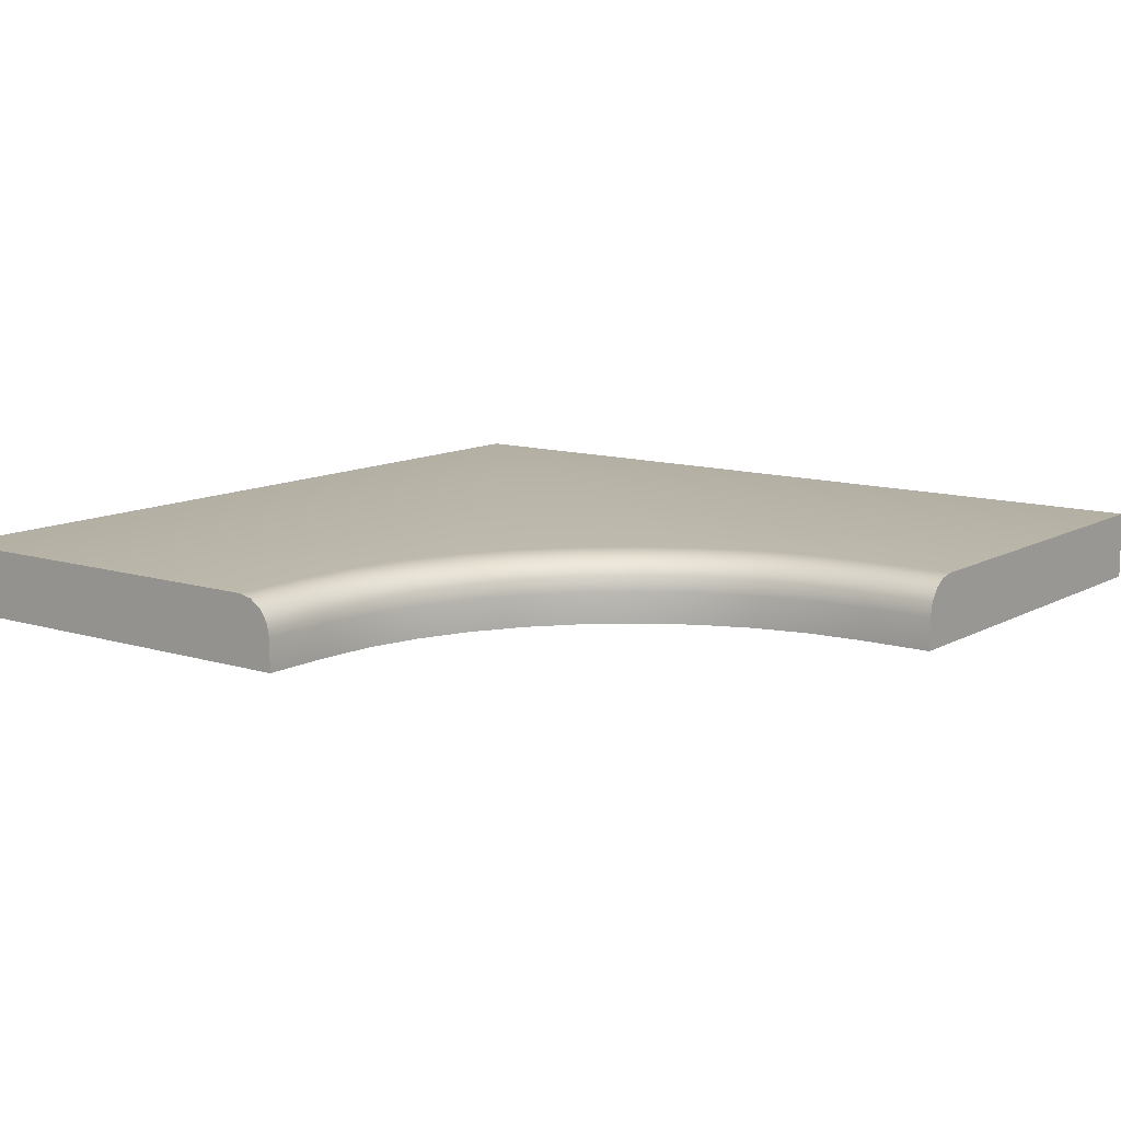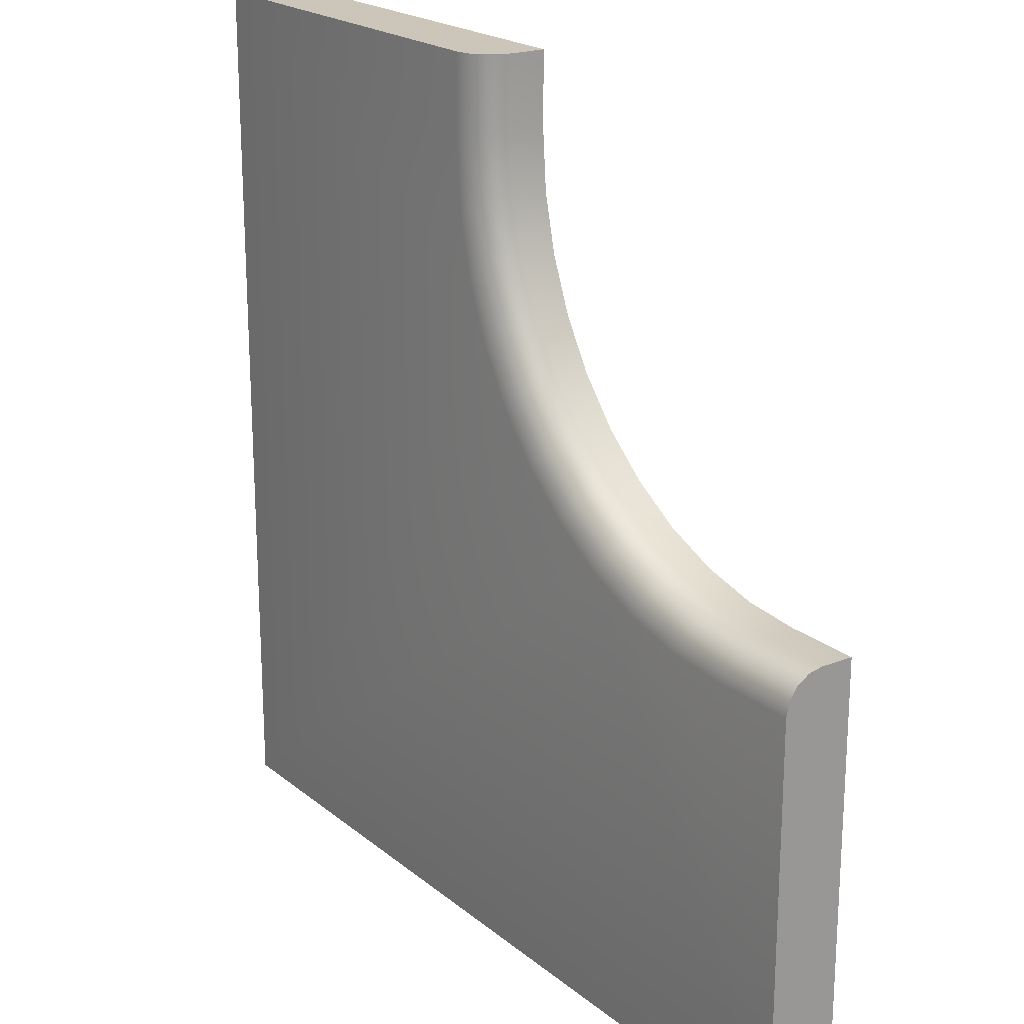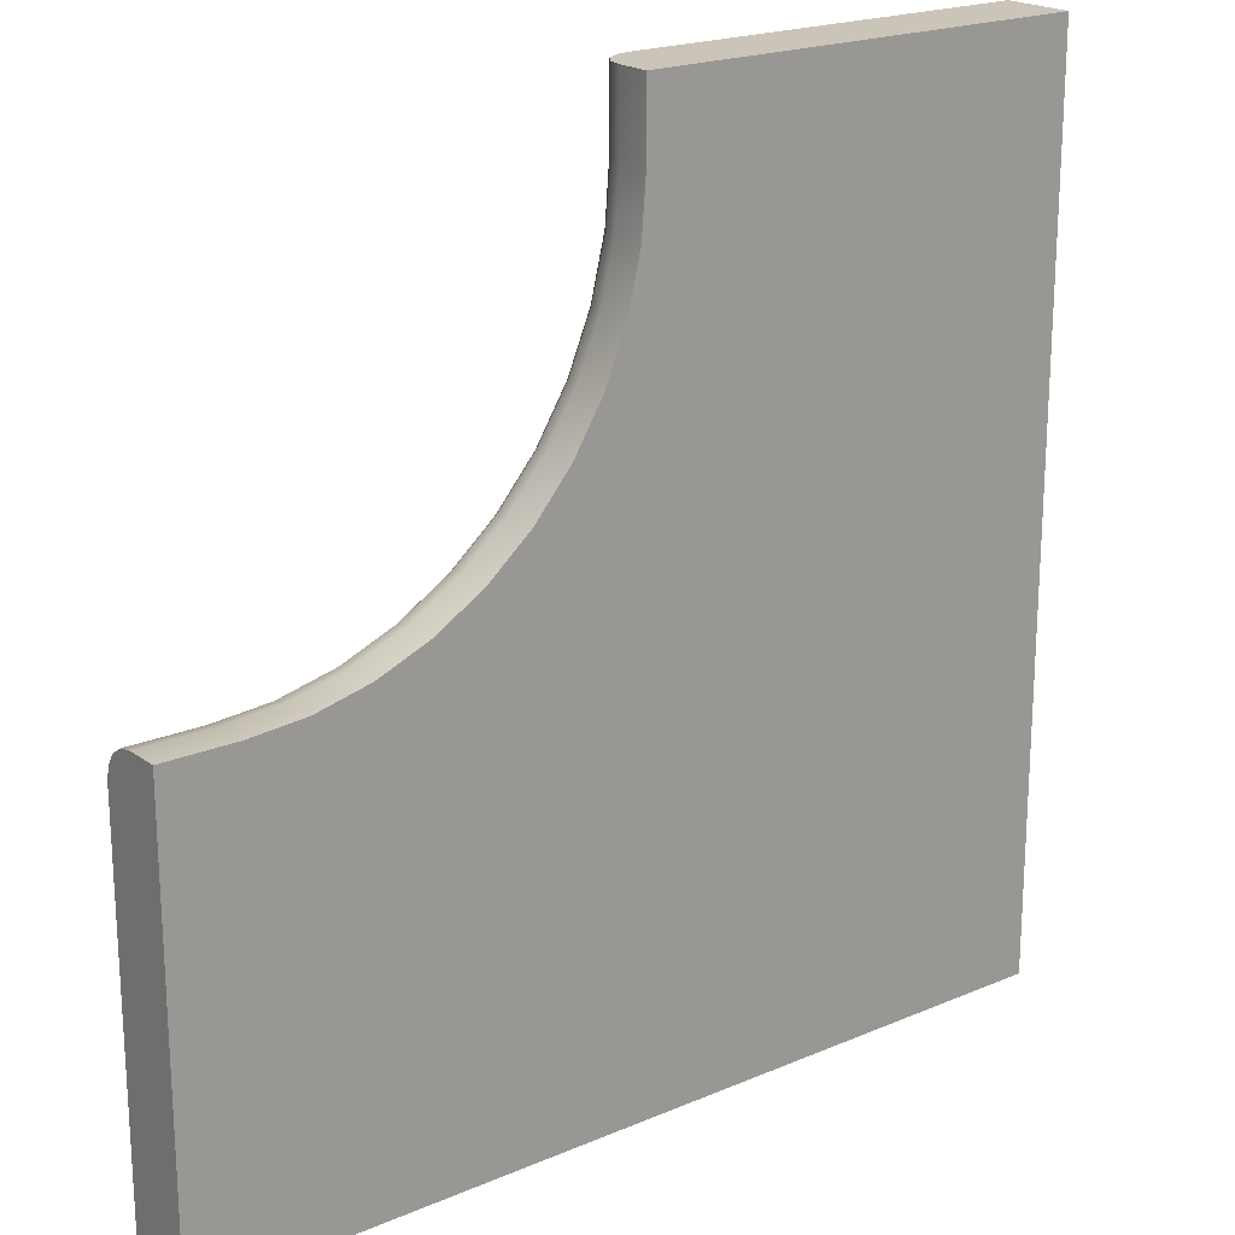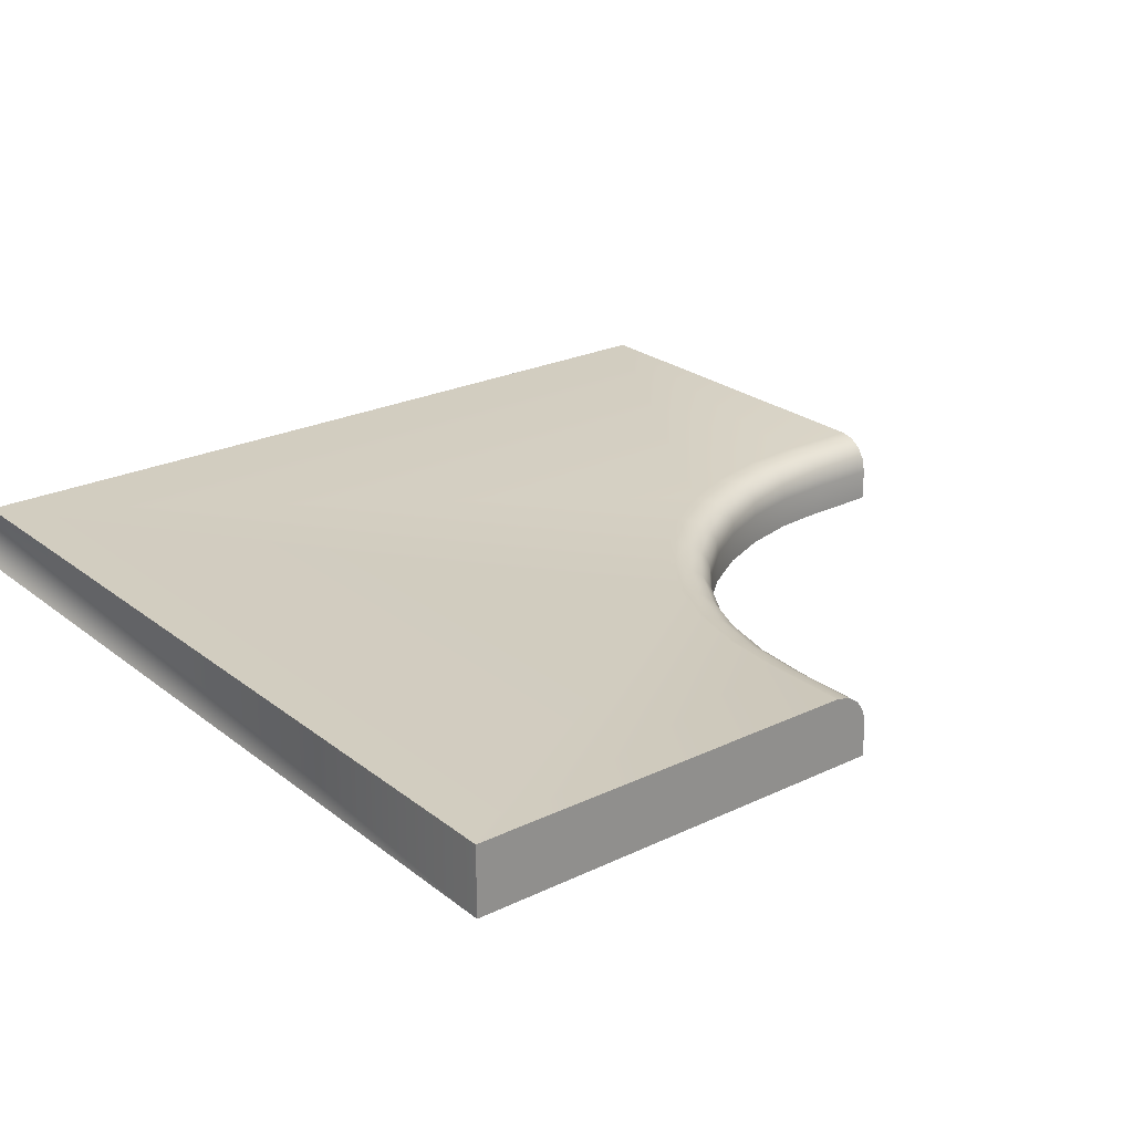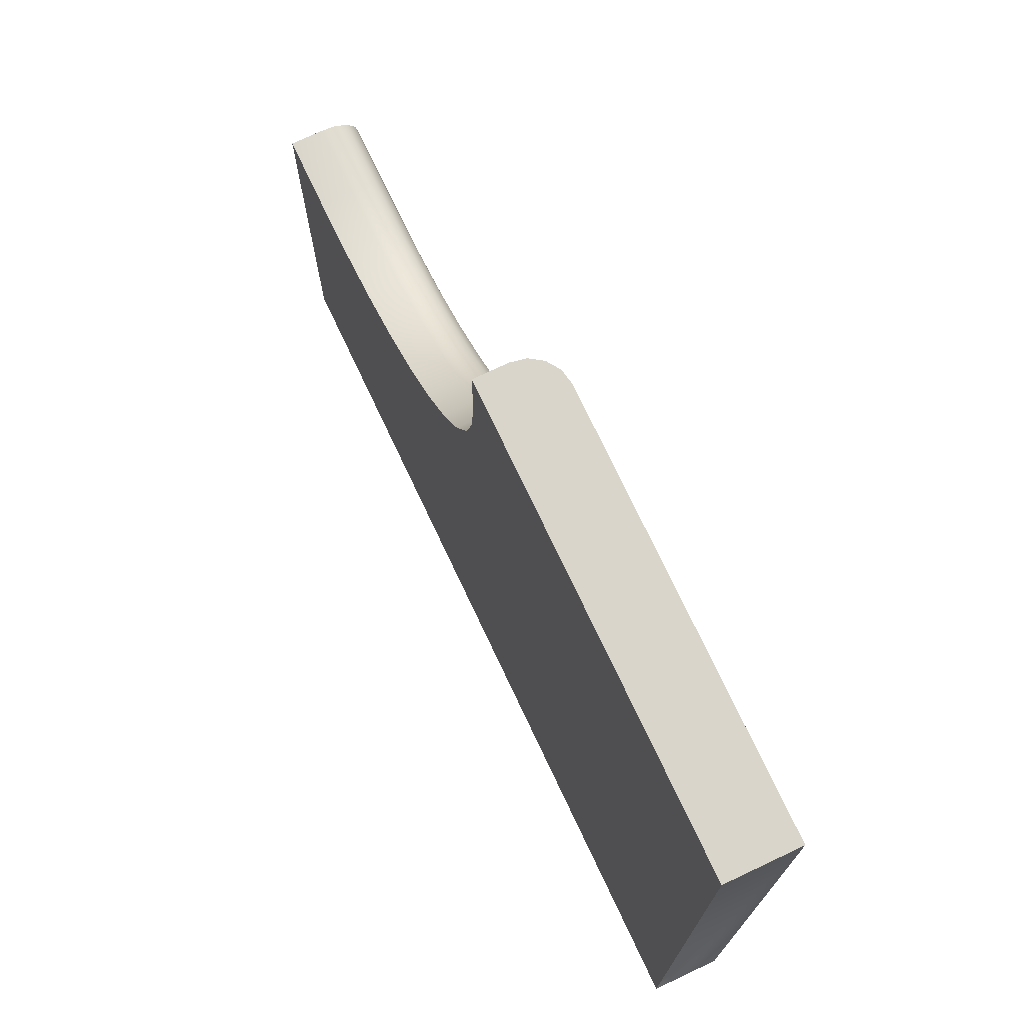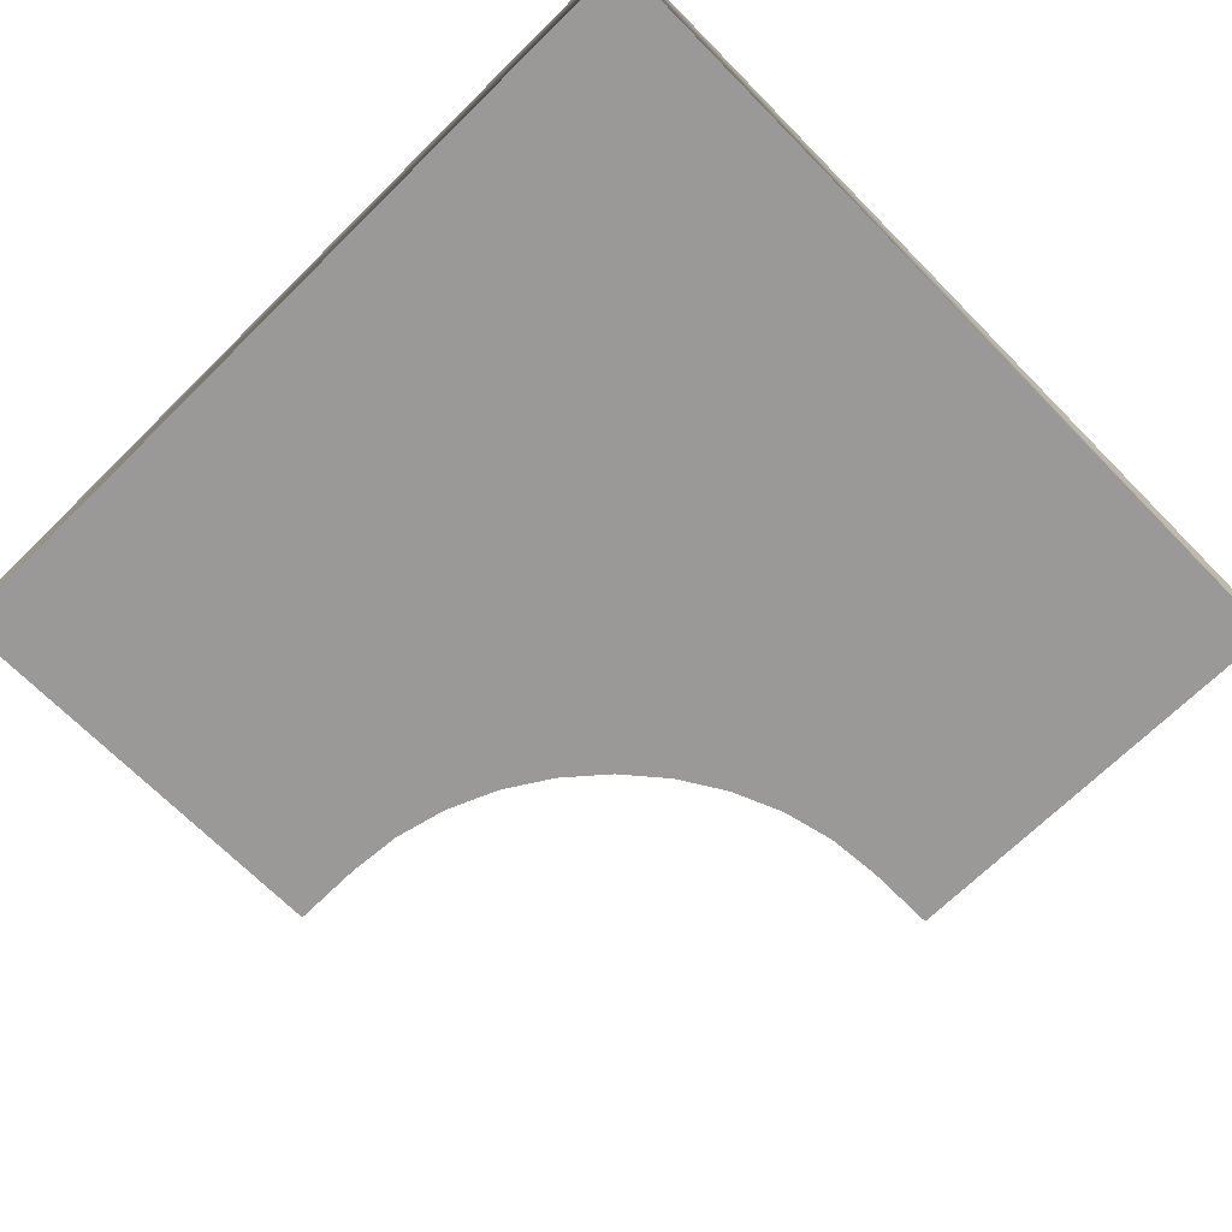
<metadata>
{"format":"obj","ext":"obj","renderer":"f3d","projection":"perspective","resolution":1024,"background":"white","views":[{"elev":11.3,"azim":-52.9,"up":"+Y"},{"elev":20.9,"azim":-125.3,"up":"+Z"},{"elev":20.5,"azim":-37.7,"up":"+Z"},{"elev":24.3,"azim":-128.3,"up":"+Y"},{"elev":74.3,"azim":64.7,"up":"+Z"},{"elev":-69.1,"azim":134.6,"up":"+Y"}]}
</metadata>
<code>
o GF_ICorner_2_1
v -2 0 4
v -4 0 2
v 1e-06 0.3187 4
v 1e-06 0 4
v 0 0.3187 0
v 0 0 0
v -4 0.3187 1e-06
v -4 0 1e-06
v -2 0.149 4
v -1.83 0.3187 4
v -1.987 0.214 4
v -1.95 0.269 4
v -1.895 0.3058 4
v -4 0.3187 1.83
v -4 0.149 2
v -4 0.3058 1.895
v -4 0.269 1.95
v -4 0.214 1.987
v -1.987 0.214 3.679
v -3.679 0.214 1.987
v -2.008 0.214 3.414
v -2.07 0.214 3.156
v -2.171 0.214 2.911
v -2.31 0.214 2.684
v -2.483 0.214 2.483
v -2.684 0.214 2.31
v -2.911 0.214 2.171
v -3.156 0.214 2.07
v -3.414 0.214 2.008
v -3.673 0.269 1.95
v -1.95 0.269 3.673
v -3.404 0.269 1.972
v -3.141 0.269 2.035
v -2.891 0.269 2.138
v -2.661 0.269 2.279
v -2.455 0.269 2.455
v -2.279 0.269 2.661
v -2.138 0.269 2.891
v -2.035 0.269 3.141
v -1.972 0.269 3.404
v -1.895 0.3058 3.65
v -3.65 0.3058 1.895
v -1.917 0.3058 3.375
v -1.981 0.3058 3.108
v -2.086 0.3058 2.853
v -2.23 0.3058 2.619
v -2.409 0.3058 2.409
v -2.619 0.3058 2.23
v -2.853 0.3058 2.086
v -3.108 0.3058 1.981
v -3.375 0.3058 1.917
v -3.672 0.149 2
v -2 0.149 3.672
v -3.41 0.149 2.021
v -3.155 0.149 2.082
v -2.913 0.149 2.182
v -2.689 0.149 2.319
v -2.49 0.149 2.49
v -2.319 0.149 2.689
v -2.182 0.149 2.913
v -2.082 0.149 3.155
v -2.021 0.149 3.41
v -3.598 0.3187 1.83
v -1.83 0.3187 3.598
v -3.322 0.3187 1.852
v -3.052 0.3187 1.917
v -2.796 0.3187 2.023
v -2.559 0.3187 2.168
v -2.348 0.3187 2.348
v -2.168 0.3187 2.559
v -2.023 0.3187 2.796
v -1.917 0.3187 3.052
v -1.852 0.3187 3.322
v -2 0 3.666
v -3.666 0 2
v -2.021 0 3.405
v -2.082 0 3.151
v -2.182 0 2.909
v -2.318 0 2.687
v -2.488 0 2.488
v -2.687 0 2.318
v -2.909 0 2.182
v -3.151 0 2.082
v -3.405 0 2.021
f 11 9 10
f 15 17 14
f 5 69 70
f 81 82 6
f 9 1 10
f 10 13 12
f 12 11 10
f 2 15 14
f 15 18 17
f 17 16 14
f 10 3 64
f 3 5 71
f 64 3 73
f 5 7 67
f 7 14 63
f 7 63 65
f 73 3 72
f 72 3 71
f 7 65 66
f 7 66 67
f 5 67 68
f 70 71 5
f 5 68 69
f 4 1 74
f 4 74 76
f 8 6 82
f 6 4 78
f 81 6 80
f 75 2 8
f 84 75 8
f 4 76 77
f 4 77 78
f 83 84 8
f 82 83 8
f 78 79 6
f 79 80 6
f 5 6 8 7
f 32 51 42 30
f 59 79 78 60
f 49 67 66 50
f 40 39 22 21
f 60 78 77 61
f 25 26 57 58
f 75 84 54 52
f 51 65 63 42
f 39 38 23 22
f 44 45 38 39
f 71 70 46 45
f 73 72 44 43
f 31 12 13 41
f 29 20 52 54
f 70 69 47 46
f 37 36 25 24
f 83 82 56 55
f 61 77 76 62
f 46 47 36 37
f 28 33 32 29
f 29 32 30 20
f 45 46 37 38
f 72 71 45 44
f 10 1 4 3
f 33 50 51 32
f 34 49 50 33
f 38 37 24 23
f 25 36 35 26
f 30 42 16 17
f 48 68 67 49
f 41 43 40 31
f 42 63 14 16
f 50 66 65 51
f 43 44 39 40
f 62 21 22 61
f 31 40 21 19
f 8 2 14 7
f 41 13 10 64
f 64 73 43 41
f 53 19 21 62
f 47 69 68 48
f 15 52 20 18
f 20 30 17 18
f 26 35 34 27
f 19 11 12 31
f 62 76 74 53
f 27 28 55 56
f 28 29 54 55
f 35 48 49 34
f 9 11 19 53
f 36 47 48 35
f 26 27 56 57
f 59 24 25 58
f 1 9 53 74
f 82 81 57 56
f 2 75 52 15
f 84 83 55 54
f 60 23 24 59
f 27 34 33 28
f 61 22 23 60
f 81 80 58 57
f 58 80 79 59
f 3 4 6 5

</code>
